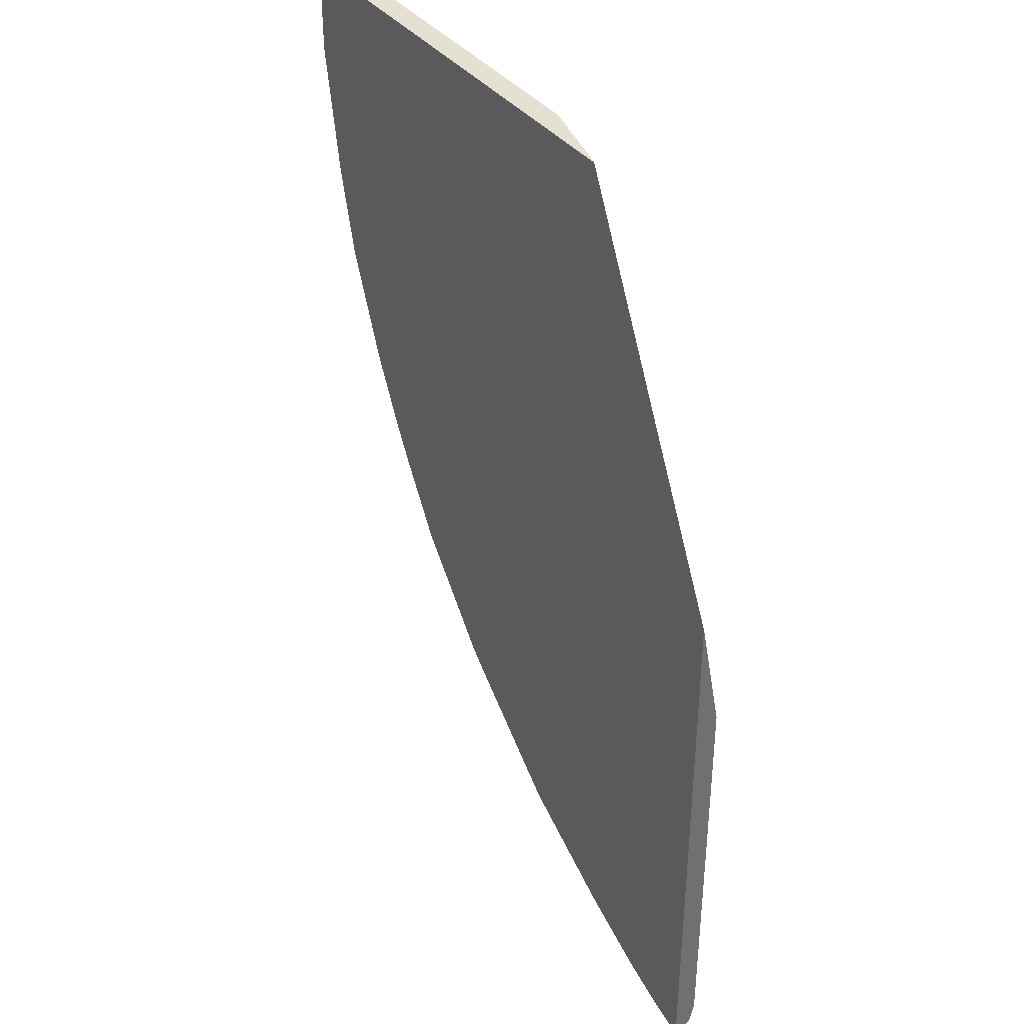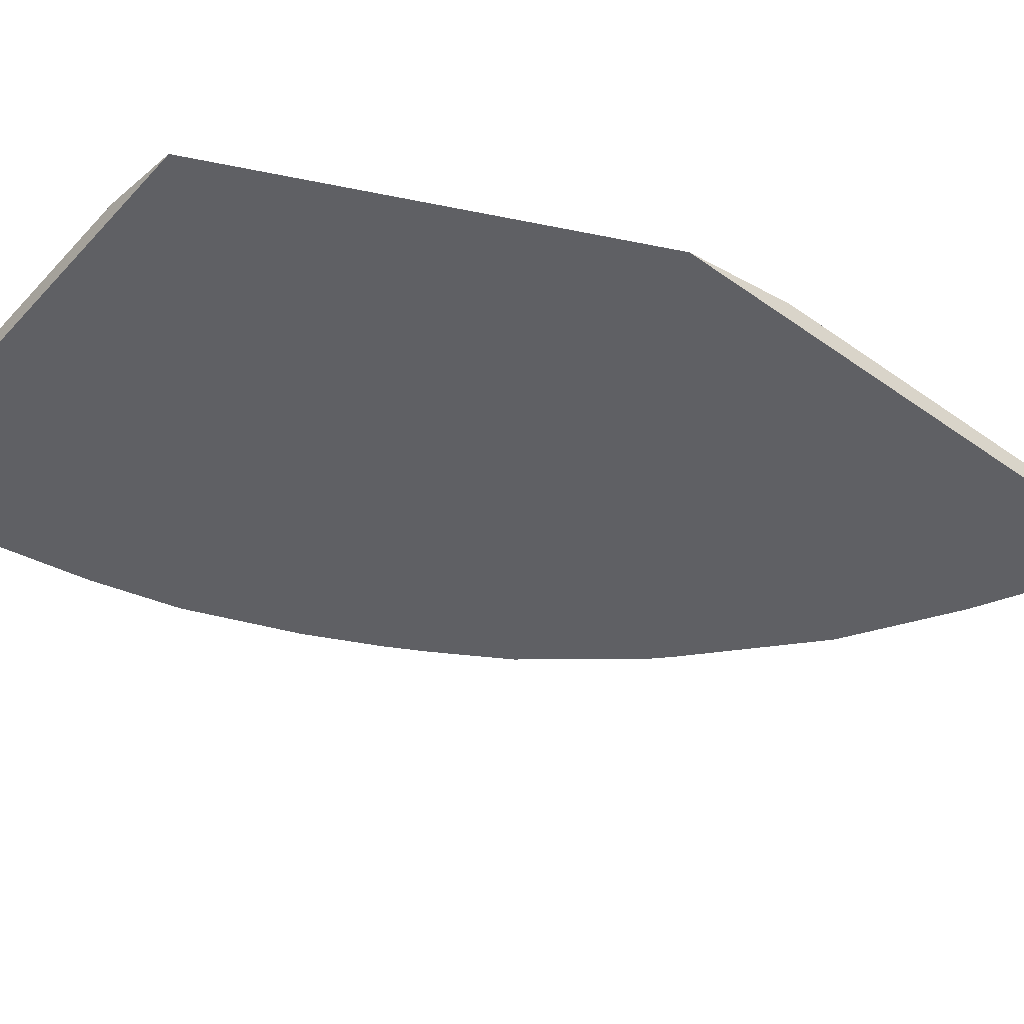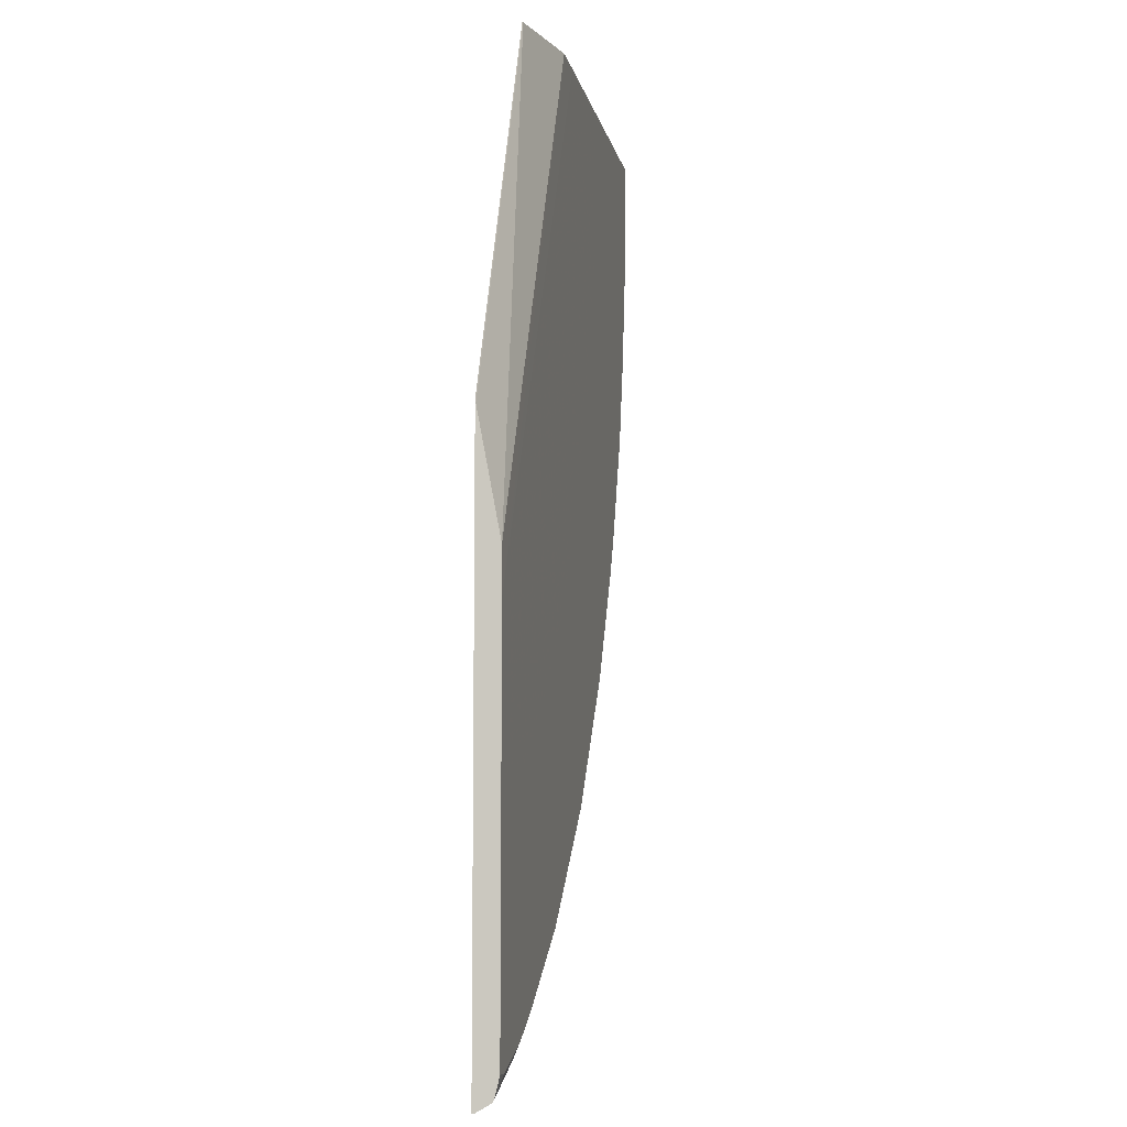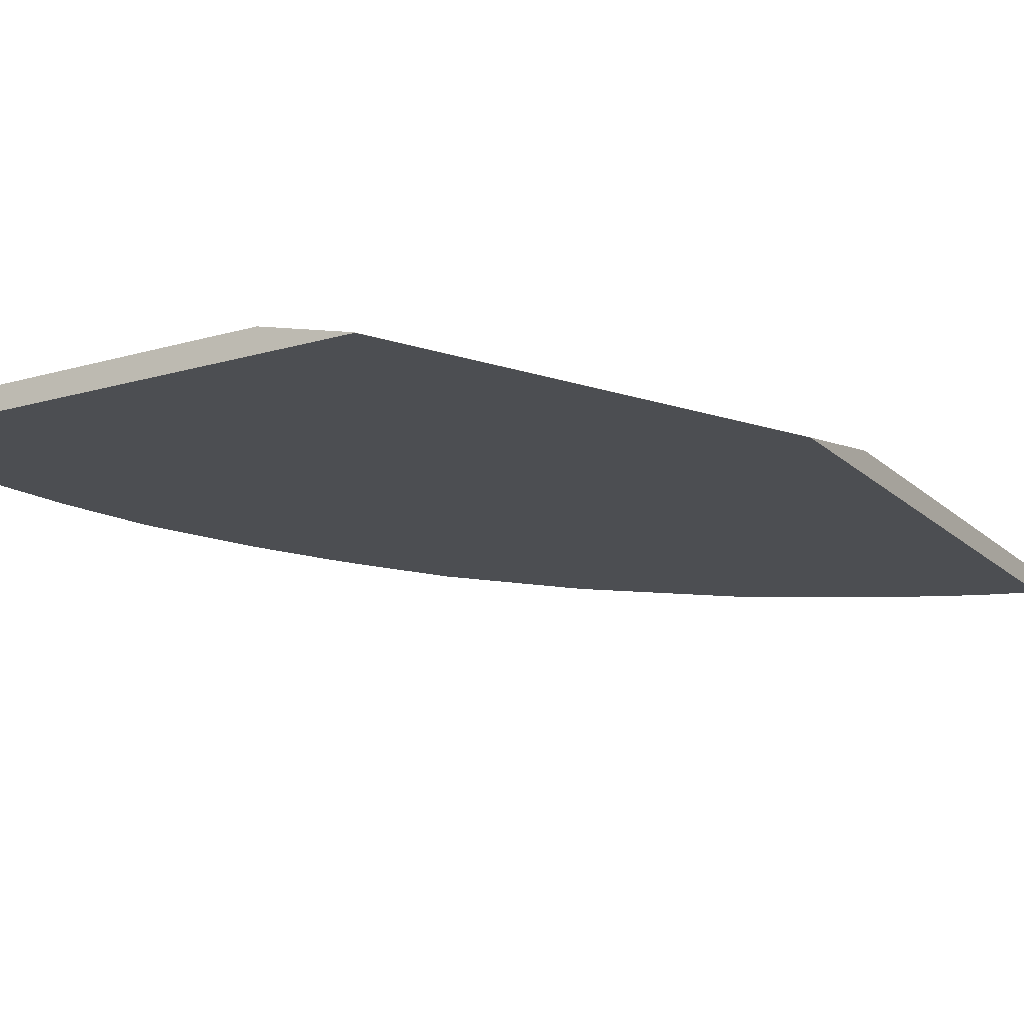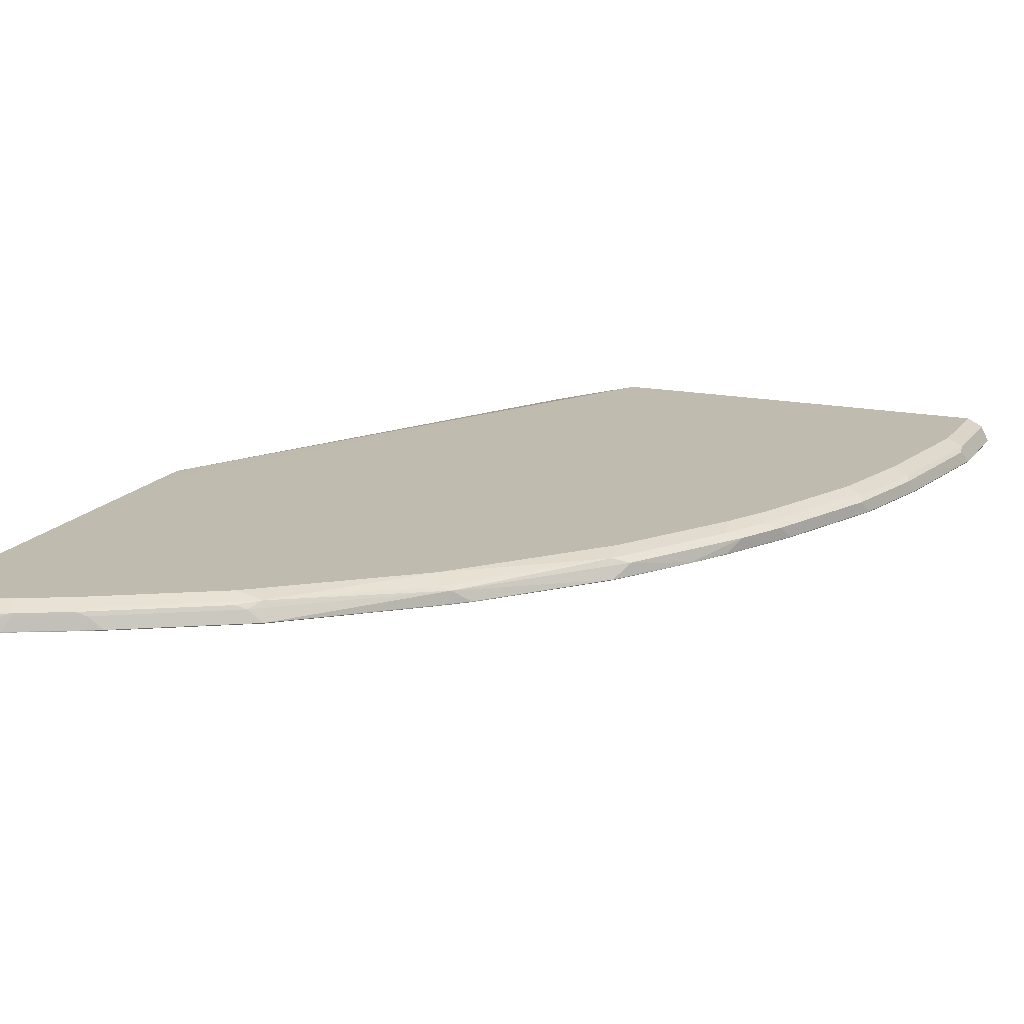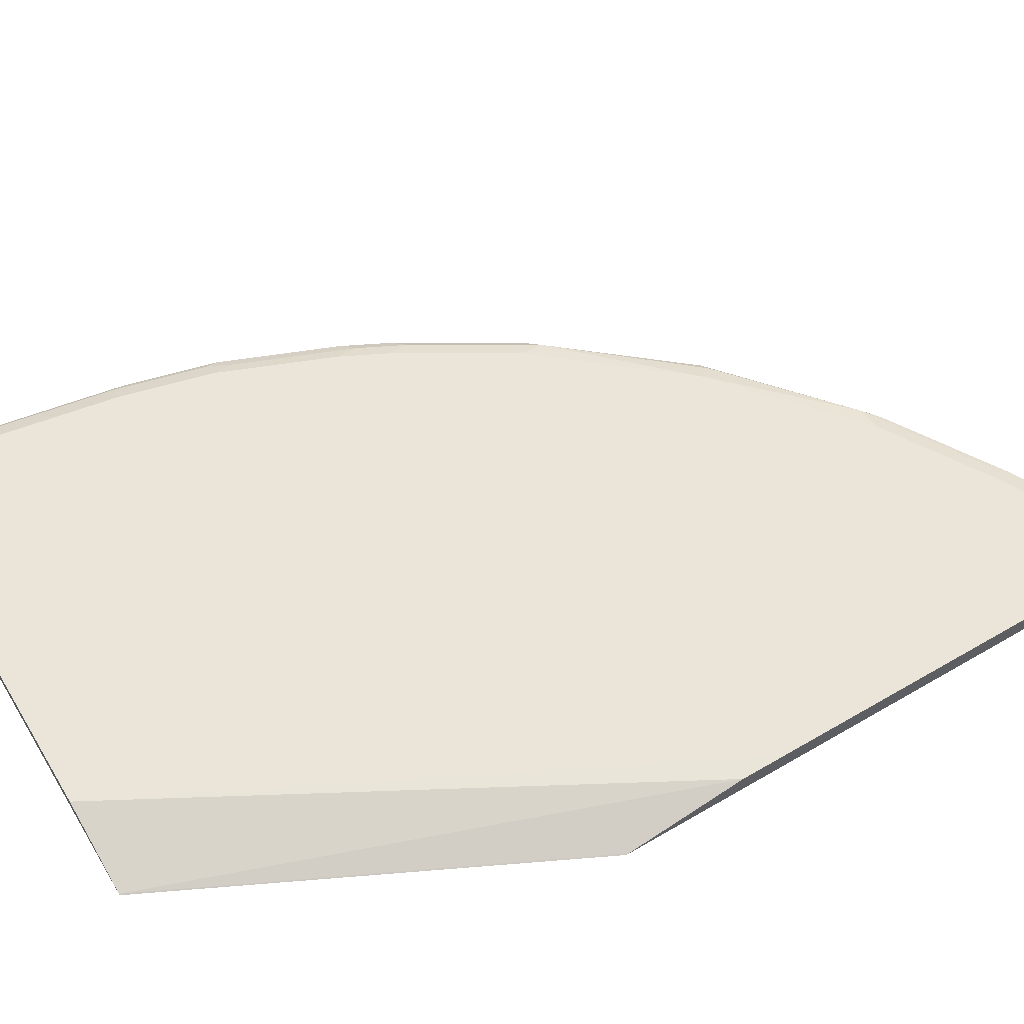
<metadata>
{"format":"obj","ext":"obj","renderer":"f3d","projection":"perspective","resolution":1024,"background":"white","views":[{"elev":37.7,"azim":57.1,"up":"+Z"},{"elev":-44.8,"azim":50.4,"up":"+Y"},{"elev":-7.8,"azim":100.3,"up":"+Z"},{"elev":-17.0,"azim":30.4,"up":"+Y"},{"elev":16.0,"azim":-157.0,"up":"+Y"},{"elev":59.4,"azim":59.0,"up":"+Y"}]}
</metadata>
<code>
v -0.9346 -0.2844 0.0018
v -0.9343 -0.285 0.0018
v -0.9278 -0.2709 0.0018
v -0.9346 -0.2844 -0.08135
v -0.4865 -0.285 0.0018
v -0.9343 -0.285 -0.08161
v -0.9155 -0.2647 0.0018
v -0.9278 -0.2709 -0.08135
v -0.9294 -0.2743 -0.09147
v -0.9092 -0.2743 -0.2133
v -0.9142 -0.2844 -0.2032
v -0.9141 -0.285 -0.2027
v -0.4876 -0.2844 0.0018
v -0.31 -0.285 -0.3578
v -0.9142 -0.2641 0.0018
v -0.9142 -0.2641 -0.08135
v -0.8939 -0.2641 -0.2032
v -0.9074 -0.2709 -0.2032
v -0.8889 -0.2743 -0.2947
v -0.8939 -0.2844 -0.2845
v -0.9139 -0.285 -0.2035
v -0.5689 -0.2641 0.0018
v -0.31 -0.2849 -0.3585
v -0.31 -0.2844 -0.3605
v -0.31 -0.2641 -0.4672
v -0.31 -0.285 -0.8811
v -0.7313 -0.264 0.0018
v -0.7313 -0.264 -0.1221
v -0.8736 -0.2641 -0.2845
v -0.8871 -0.2709 -0.2845
v -0.8761 -0.2692 -0.3048
v -0.8482 -0.2743 -0.3962
v -0.8936 -0.285 -0.2847
v -0.8533 -0.2844 -0.386
v -0.853 -0.285 -0.3864
v -0.6098 -0.264 0.0018
v -0.31 -0.264 -0.5084
v -0.3484 -0.285 -0.8685
v -0.31 -0.2845 -0.8811
v -0.711 -0.264 -0.2033
v -0.6907 -0.264 -0.2643
v -0.833 -0.2641 -0.386
v -0.8355 -0.2692 -0.4064
v -0.8279 -0.2743 -0.4369
v -0.8398 -0.2844 -0.4132
v -0.8399 -0.285 -0.4125
v -0.31 -0.264 -0.6677
v -0.348 -0.2844 -0.8685
v -0.31 -0.2831 -0.8808
v -0.3867 -0.285 -0.853
v -0.3861 -0.2844 -0.8532
v -0.6298 -0.264 -0.3862
v -0.8127 -0.2641 -0.4267
v -0.8152 -0.2692 -0.4469
v -0.7542 -0.2692 -0.5485
v -0.7669 -0.2743 -0.5383
v -0.8 -0.2844 -0.4876
v -0.8004 -0.285 -0.487
v -0.8194 -0.2844 -0.4537
v -0.8196 -0.285 -0.453
v -0.31 -0.2641 -0.8532
v -0.3251 -0.2641 -0.8532
v -0.3861 -0.2641 -0.8329
v -0.3183 -0.264 -0.6637
v -0.3929 -0.2709 -0.8465
v -0.3505 -0.2743 -0.8634
v -0.31 -0.2694 -0.8729
v -0.4132 -0.2844 -0.8397
v -0.4273 -0.285 -0.8327
v -0.4538 -0.2844 -0.8194
v -0.6163 -0.264 -0.4131
v -0.7517 -0.2641 -0.5282
v -0.6501 -0.2641 -0.6501
v -0.6569 -0.2709 -0.6637
v -0.6653 -0.2743 -0.6602
v -0.7584 -0.2844 -0.5553
v -0.7587 -0.285 -0.5546
v -0.31 -0.2684 -0.8705
v -0.4267 -0.2641 -0.8126
v -0.413 -0.264 -0.6163
v -0.3589 -0.264 -0.6434
v -0.4419 -0.2743 -0.8228
v -0.4334 -0.2709 -0.8262
v -0.4401 -0.285 -0.8263
v -0.4544 -0.285 -0.8188
v -0.5554 -0.2844 -0.7585
v -0.5554 -0.264 -0.4943
v -0.5283 -0.2641 -0.7517
v -0.5511 -0.2692 -0.7517
v -0.4944 -0.264 -0.5552
v -0.5435 -0.2743 -0.7619
v -0.6637 -0.2844 -0.6637
v -0.6781 -0.2844 -0.6501
v -0.7583 -0.285 -0.5551
v -0.6785 -0.285 -0.6495
v -0.4495 -0.2692 -0.8126
v -0.5351 -0.2709 -0.7652
v -0.5552 -0.285 -0.7582
v -0.6634 -0.285 -0.6638
f 48 51 65
f 47 63 64
f 50 70 68
f 48 65 66
f 48 66 49
f 49 66 67
f 50 68 51
f 50 69 70
f 51 68 65
f 56 75 76
f 53 71 72
f 53 72 55
f 53 55 54
f 55 72 73
f 55 73 74
f 55 74 75
f 55 75 56
f 56 76 57
f 57 76 58
f 47 62 63
f 52 71 53
f 47 61 62
f 32 45 34
f 45 59 60
f 29 43 31
f 32 43 44
f 32 44 45
f 58 76 77
f 34 45 35
f 35 45 46
f 38 48 49
f 38 49 39
f 38 50 51
f 38 51 48
f 41 52 53
f 41 53 42
f 42 53 43
f 43 53 54
f 43 54 44
f 44 54 55
f 44 55 56
f 44 56 57
f 44 57 58
f 44 58 59
f 44 59 45
f 45 60 46
f 58 60 59
f 73 88 89
f 62 78 63
f 75 92 93
f 75 93 76
f 76 94 77
f 76 93 95
f 76 95 94
f 79 83 96
f 79 96 89
f 79 89 88
f 79 88 80
f 75 86 92
f 80 88 90
f 82 97 83
f 83 97 89
f 83 89 96
f 85 98 86
f 86 99 92
f 89 97 91
f 92 99 93
f 93 99 95
f 29 42 43
f 82 91 97
f 75 91 86
f 75 89 91
f 74 89 75
f 63 78 67
f 63 67 65
f 63 65 83
f 63 83 79
f 63 79 80
f 63 80 81
f 63 81 64
f 65 67 66
f 65 68 70
f 65 70 82
f 65 82 83
f 69 84 70
f 70 84 85
f 70 85 86
f 70 86 91
f 70 91 82
f 71 87 72
f 72 87 73
f 73 89 74
f 73 87 90
f 73 90 88
f 61 78 62
f 86 98 99
f 29 41 42
f 29 31 30
f 2 85 84
f 2 84 69
f 2 69 50
f 2 50 38
f 2 38 26
f 2 26 14
f 2 14 5
f 3 7 8
f 4 8 9
f 2 98 85
f 4 9 10
f 4 11 12
f 4 12 6
f 5 14 13
f 7 15 16
f 7 16 8
f 8 16 17
f 8 17 18
f 8 18 10
f 8 10 9
f 4 10 11
f 2 99 98
f 2 95 99
f 2 94 95
f 29 40 41
f 1 2 5
f 1 5 13
f 1 13 22
f 1 22 36
f 1 36 27
f 1 27 15
f 1 15 7
f 1 7 3
f 1 3 8
f 1 8 4
f 1 4 6
f 1 6 2
f 2 6 12
f 2 12 21
f 2 21 33
f 2 33 35
f 2 35 46
f 2 46 60
f 2 58 77
f 2 77 94
f 10 18 19
f 10 19 11
f 2 60 58
f 11 20 33
f 19 43 32
f 19 32 34
f 19 34 20
f 20 34 35
f 20 35 33
f 22 25 37
f 22 37 36
f 26 38 39
f 27 36 37
f 27 37 47
f 27 47 64
f 27 64 81
f 27 81 80
f 27 80 90
f 27 90 87
f 27 87 71
f 27 71 52
f 27 52 41
f 27 41 40
f 27 40 28
f 11 19 20
f 19 31 43
f 18 30 19
f 19 30 31
f 14 61 47
f 13 23 24
f 13 24 25
f 13 25 22
f 14 26 39
f 14 39 49
f 14 49 67
f 14 67 78
f 14 78 61
f 17 40 29
f 13 14 23
f 14 47 37
f 14 25 24
f 14 24 23
f 15 27 28
f 15 28 16
f 16 28 17
f 17 29 30
f 11 33 21
f 17 30 18
f 17 28 40
f 14 37 25
f 11 21 12

</code>
